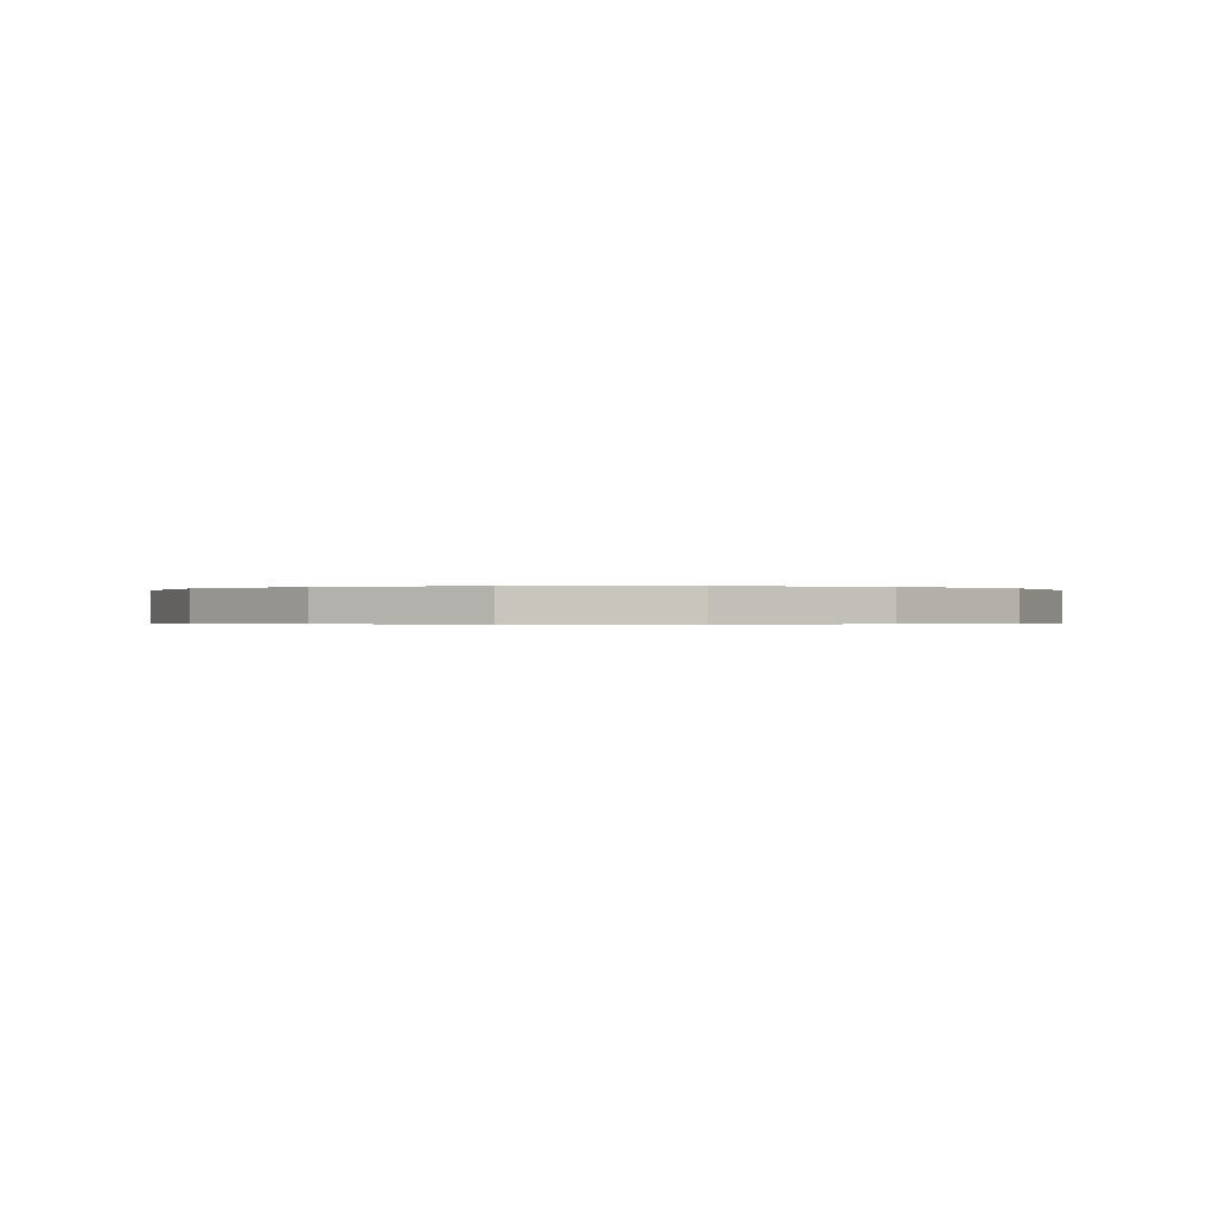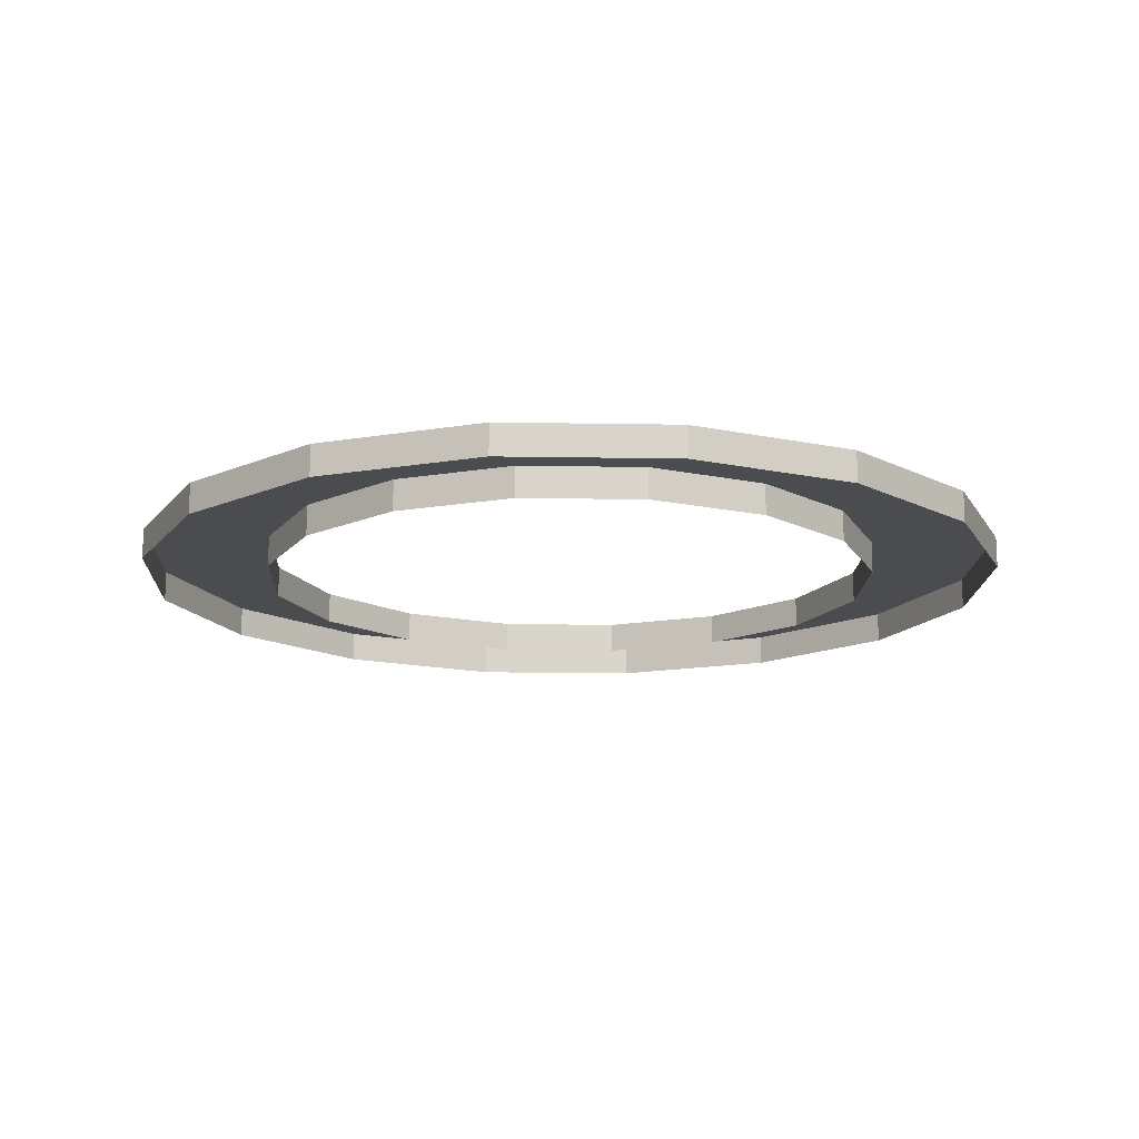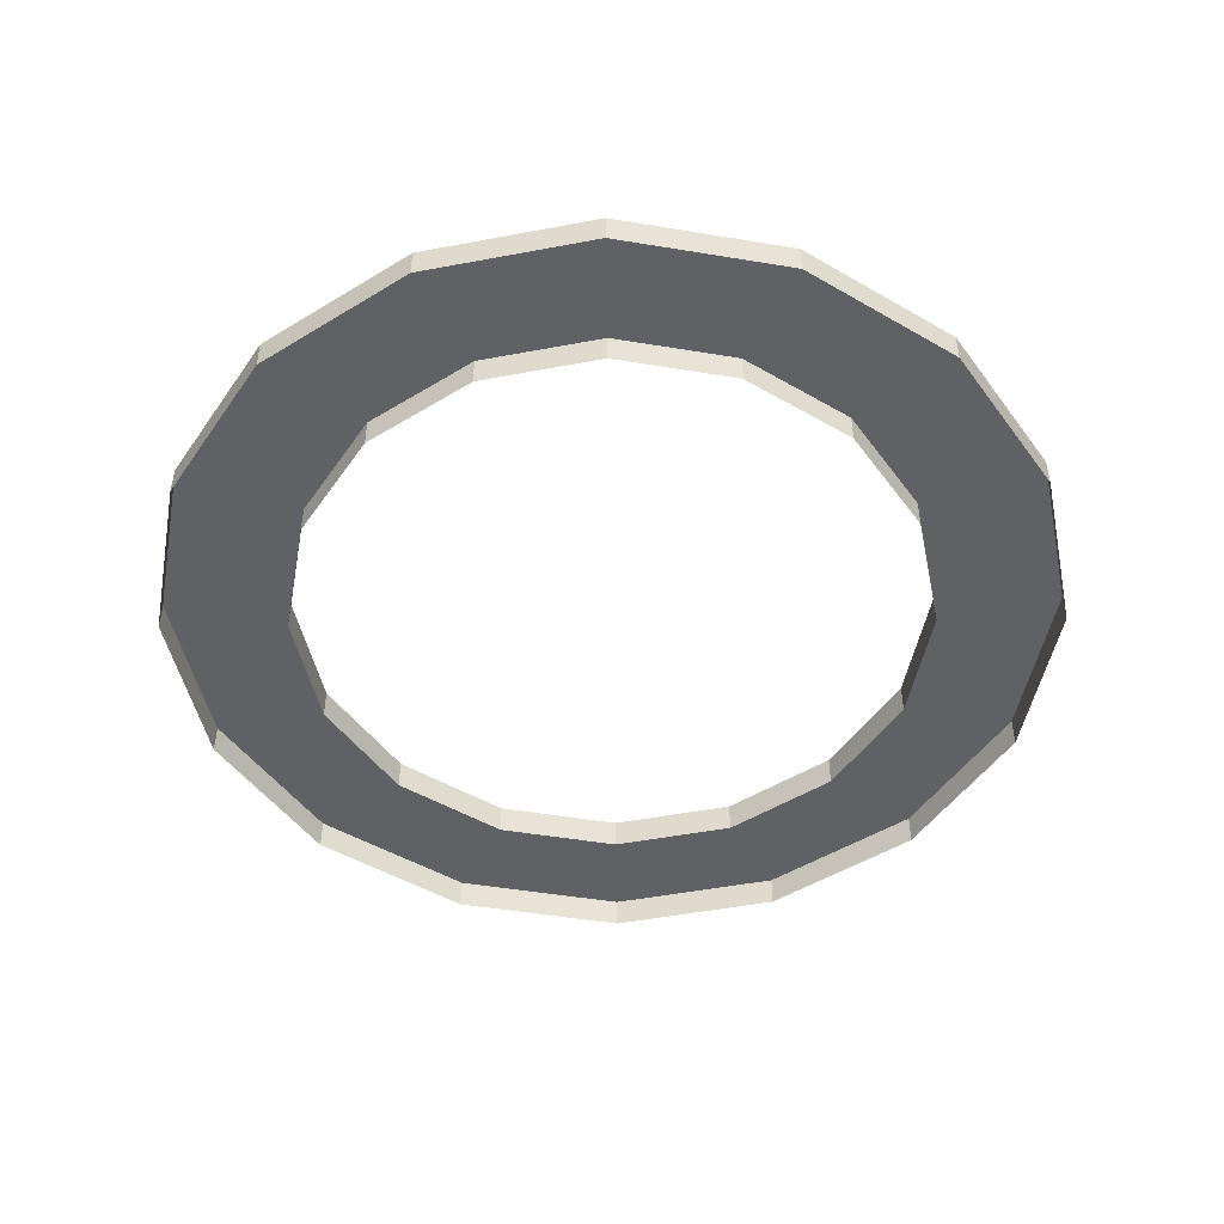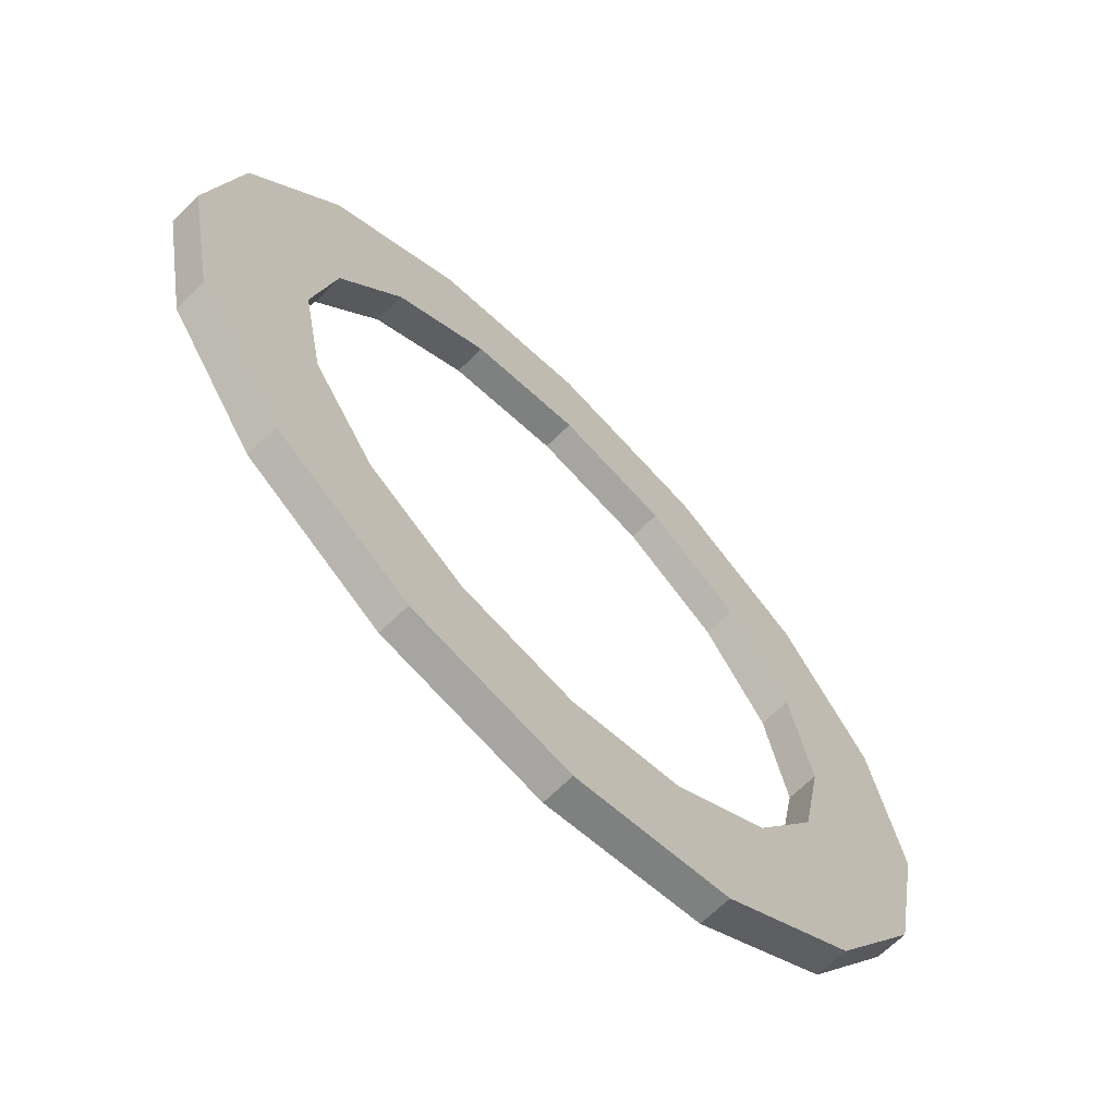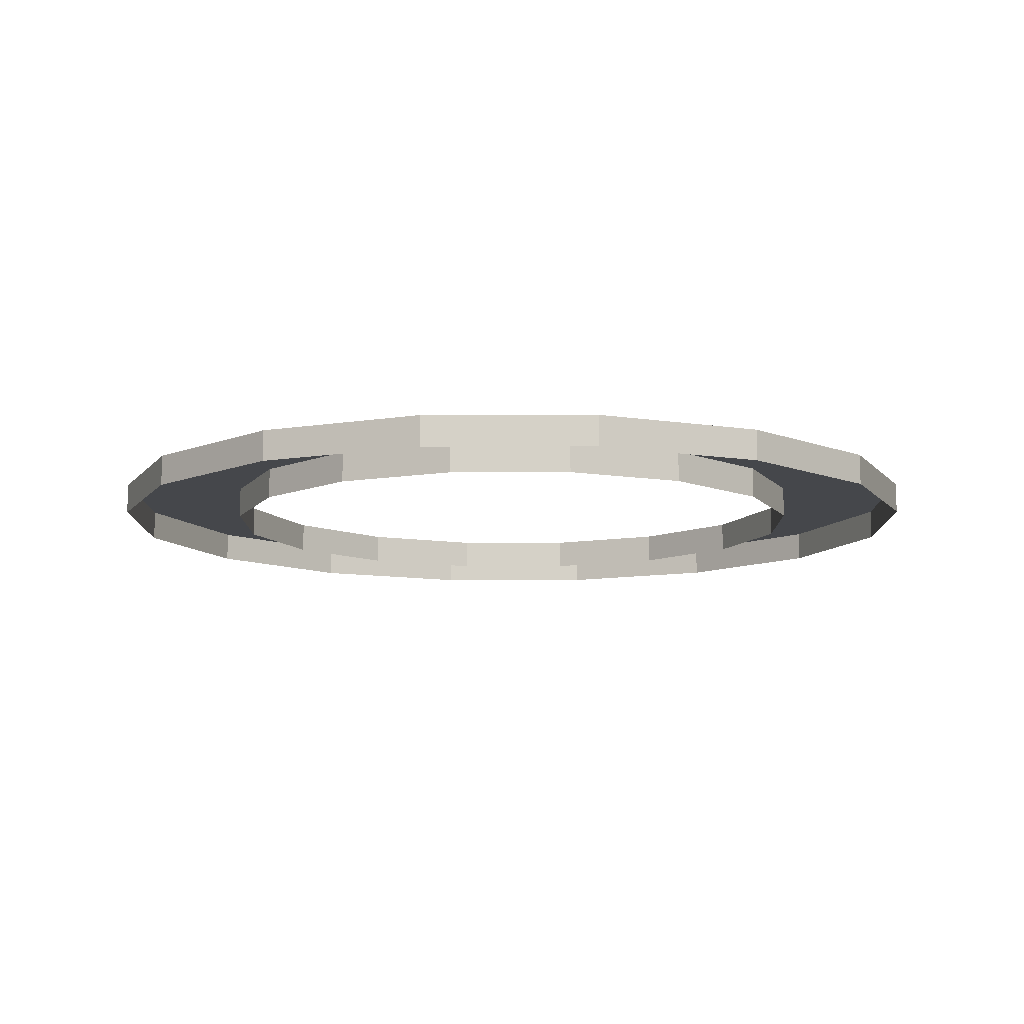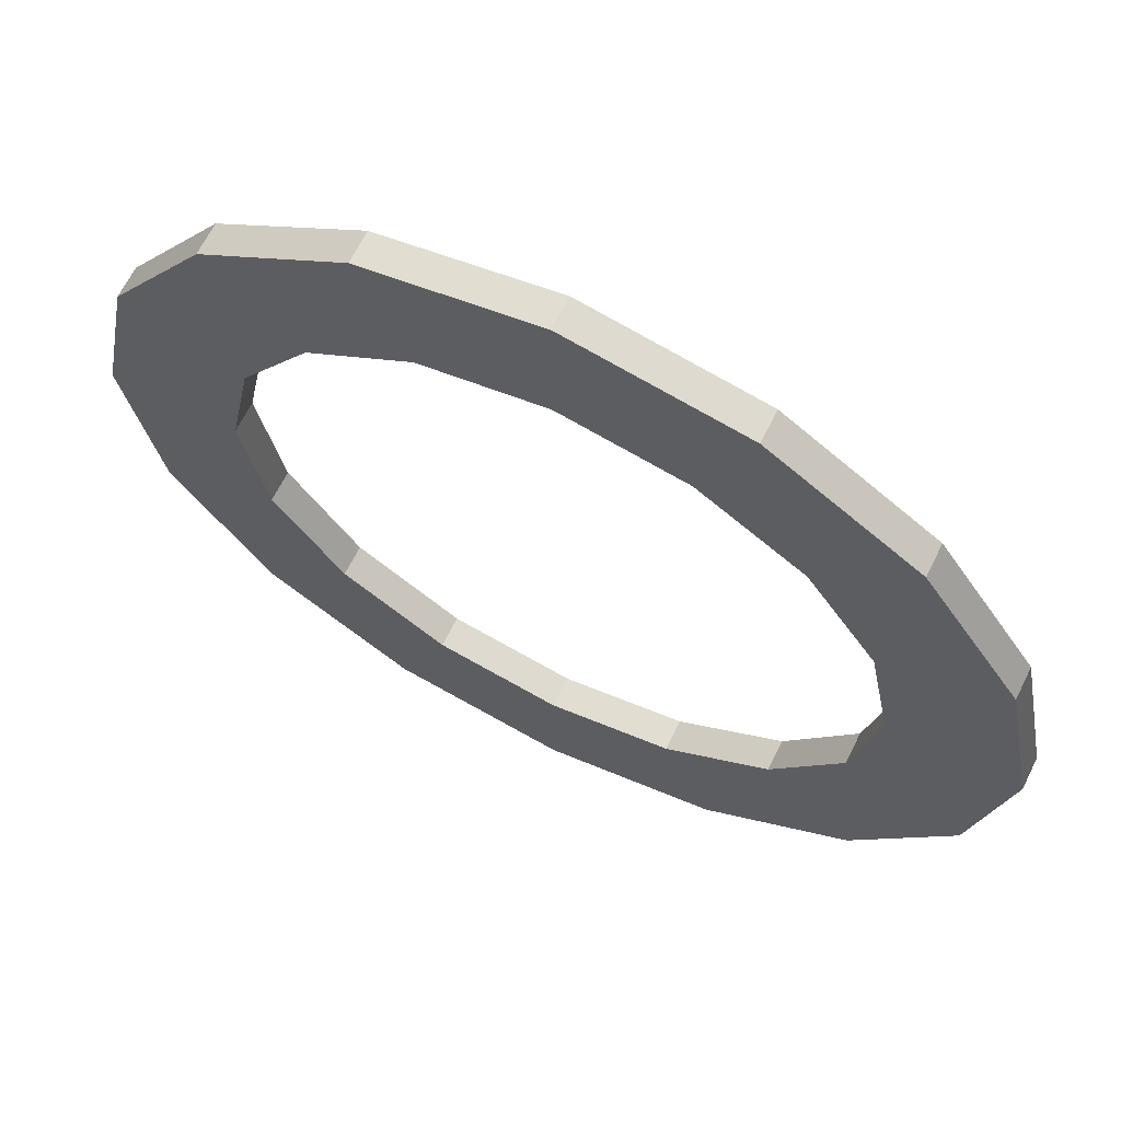
<metadata>
{"format":"obj","ext":"obj","renderer":"f3d","projection":"perspective","resolution":1024,"background":"white","views":[{"elev":-0.2,"azim":-100.6,"up":"+Y"},{"elev":-15.0,"azim":76.6,"up":"+Y"},{"elev":-48.3,"azim":-66.8,"up":"+Y"},{"elev":-67.6,"azim":134.6,"up":"+Z"},{"elev":-10.4,"azim":124.1,"up":"+Y"},{"elev":66.0,"azim":-153.6,"up":"+Z"}]}
</metadata>
<code>
o Circle
v 0 0 -1
v -0.3827 0 -0.9239
v -0.7071 0 -0.7071
v -0.9239 0 -0.3827
v -1 0 0
v -0.9239 0 0.3827
v -0.7071 0 0.7071
v -0.3827 0 0.9239
v 0 0 1
v 0.3827 0 0.9239
v 0.7071 0 0.7071
v 0.9239 0 0.3827
v 1 0 0
v 0.9239 0 -0.3827
v 0.7071 0 -0.7071
v 0.3827 0 -0.9239
v 0 0 -1
v -0.3827 0 -0.9239
v -0.7071 0 -0.7071
v -0.9239 0 -0.3827
v -1 0 0
v -0.9239 0 0.3827
v -0.7071 0 0.7071
v -0.3827 0 0.9239
v 0 0 1
v 0.3827 0 0.9239
v 0.7071 0 0.7071
v 0.9239 0 0.3827
v 1 0 0
v 0.9239 0 -0.3827
v 0.7071 0 -0.7071
v 0.3827 0 -0.9239
v 0 0 -1
v -0.3827 0 -0.9239
v -0.7071 0 -0.7071
v -0.9239 0 -0.3827
v -1 0 0
v -0.9239 0 0.3827
v -0.7071 0 0.7071
v -0.3827 0 0.9239
v 0 0 1
v 0.3827 0 0.9239
v 0.7071 0 0.7071
v 0.9239 0 0.3827
v 1 0 0
v 0.9239 0 -0.3827
v 0.7071 0 -0.7071
v 0.3827 0 -0.9239
v 0 0 -1
v -0.3827 0 -0.9239
v -0.7071 0 -0.7071
v -0.9239 0 -0.3827
v -1 0 0
v -0.9239 0 0.3827
v -0.7071 0 0.7071
v -0.3827 0 0.9239
v 0 0 1
v 0.3827 0 0.9239
v 0.7071 0 0.7071
v 0.9239 0 0.3827
v 1 0 0
v 0.9239 0 -0.3827
v 0.7071 0 -0.7071
v 0.3827 0 -0.9239
v 0 0 -1
v -0.3827 0 -0.9239
v -0.7071 0 -0.7071
v -0.9239 0 -0.3827
v -1 0 0
v -0.9239 0 0.3827
v -0.7071 0 0.7071
v -0.3827 0 0.9239
v 0 0 1
v 0.3827 0 0.9239
v 0.7071 0 0.7071
v 0.9239 0 0.3827
v 1 0 0
v 0.9239 0 -0.3827
v 0.7071 0 -0.7071
v 0.3827 0 -0.9239
v 0 0 -0.7143
v -0.2733 0 -0.6599
v -0.5051 0 -0.5051
v -0.6599 0 -0.2733
v -0.7143 0 0
v -0.6599 0 0.2733
v -0.5051 0 0.5051
v -0.2733 0 0.6599
v 0 0 0.7143
v 0.2733 0 0.6599
v 0.5051 0 0.5051
v 0.6599 0 0.2733
v 0.7143 0 0
v 0.6599 0 -0.2733
v 0.5051 0 -0.5051
v 0.2733 0 -0.6599
v 0 0.0705 -1
v -0.3827 0.0705 -0.9239
v -0.7071 0.0705 -0.7071
v -0.9239 0.0705 -0.3827
v -1 0.0705 0
v -0.9239 0.0705 0.3827
v -0.7071 0.0705 0.7071
v -0.3827 0.0705 0.9239
v 0 0.0705 1
v 0.3827 0.0705 0.9239
v 0.7071 0.0705 0.7071
v 0.9239 0.0705 0.3827
v 1 0.0705 0
v 0.9239 0.0705 -0.3827
v 0.7071 0.0705 -0.7071
v 0.3827 0.0705 -0.9239
v 0 0.0705 -0.7143
v -0.2733 0.0705 -0.6599
v -0.5051 0.0705 -0.5051
v -0.6599 0.0705 -0.2733
v -0.7143 0.0705 0
v -0.6599 0.0705 0.2733
v -0.5051 0.0705 0.5051
v -0.2733 0.0705 0.6599
v 0 0.0705 0.7143
v 0.2733 0.0705 0.6599
v 0.5051 0.0705 0.5051
v 0.6599 0.0705 0.2733
v 0.7143 0.0705 0
v 0.6599 0.0705 -0.2733
v 0.5051 0.0705 -0.5051
v 0.2733 0.0705 -0.6599
f 3 2 18 19
f 11 10 26 27
f 4 3 19 20
f 12 11 27 28
f 5 4 20 21
f 13 12 28 29
f 6 5 21 22
f 14 13 29 30
f 7 6 22 23
f 15 14 30 31
f 8 7 23 24
f 16 15 31 32
f 9 8 24 25
f 2 1 17 18
f 1 16 32 17
f 10 9 25 26
f 21 20 36 37
f 29 28 44 45
f 22 21 37 38
f 30 29 45 46
f 23 22 38 39
f 31 30 46 47
f 24 23 39 40
f 32 31 47 48
f 25 24 40 41
f 18 17 33 34
f 17 32 48 33
f 26 25 41 42
f 19 18 34 35
f 27 26 42 43
f 20 19 35 36
f 28 27 43 44
f 42 41 57 58
f 35 34 50 51
f 43 42 58 59
f 36 35 51 52
f 44 43 59 60
f 37 36 52 53
f 45 44 60 61
f 38 37 53 54
f 46 45 61 62
f 39 38 54 55
f 47 46 62 63
f 40 39 55 56
f 48 47 63 64
f 41 40 56 57
f 34 33 49 50
f 33 48 64 49
f 58 57 73 74
f 51 50 66 67
f 59 58 74 75
f 52 51 67 68
f 60 59 75 76
f 53 52 68 69
f 61 60 76 77
f 54 53 69 70
f 62 61 77 78
f 55 54 70 71
f 63 62 78 79
f 56 55 71 72
f 64 63 79 80
f 57 56 72 73
f 50 49 65 66
f 49 64 80 65
f 66 65 97 98
f 89 90 122 121
f 79 78 110 111
f 88 89 121 120
f 78 77 109 110
f 87 88 120 119
f 77 76 108 109
f 86 87 119 118
f 76 75 107 108
f 85 86 118 117
f 75 74 106 107
f 84 85 117 116
f 74 73 105 106
f 83 84 116 115
f 73 72 104 105
f 96 81 113 128
f 107 106 122 123
f 100 99 115 116
f 108 107 123 124
f 101 100 116 117
f 109 108 124 125
f 102 101 117 118
f 110 109 125 126
f 103 102 118 119
f 111 110 126 127
f 104 103 119 120
f 112 111 127 128
f 105 104 120 121
f 98 97 113 114
f 97 112 128 113
f 106 105 121 122
f 99 98 114 115
f 80 79 111 112
f 90 91 123 122
f 67 66 98 99
f 65 80 112 97
f 91 92 124 123
f 68 67 99 100
f 92 93 125 124
f 69 68 100 101
f 93 94 126 125
f 70 69 101 102
f 94 95 127 126
f 71 70 102 103
f 81 82 114 113
f 95 96 128 127
f 72 71 103 104
f 82 83 115 114

</code>
